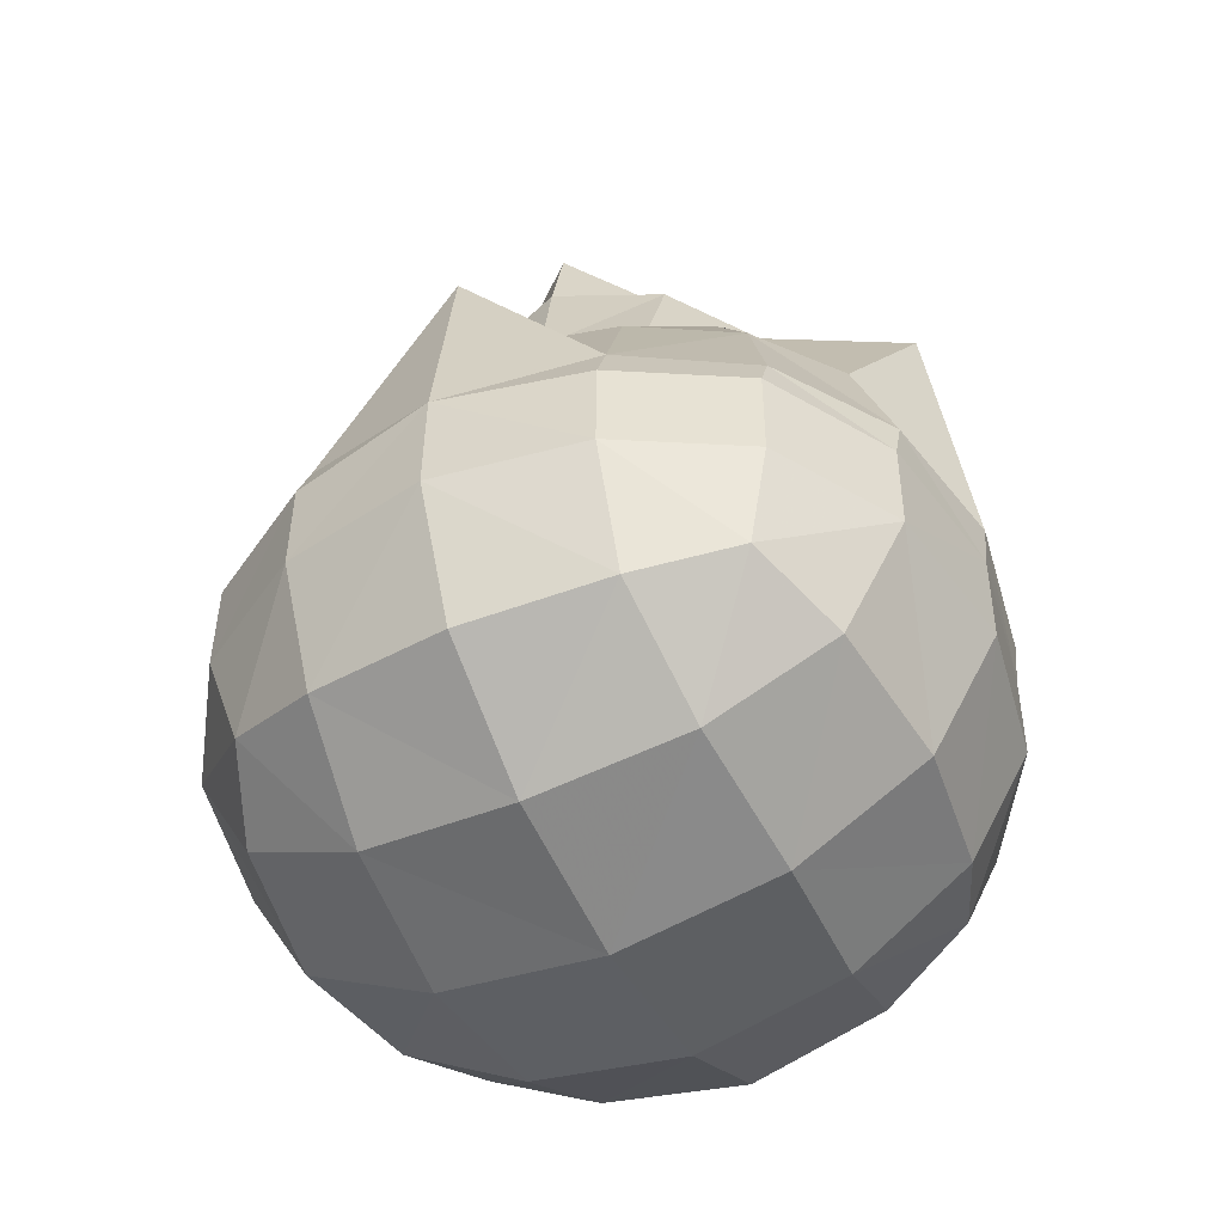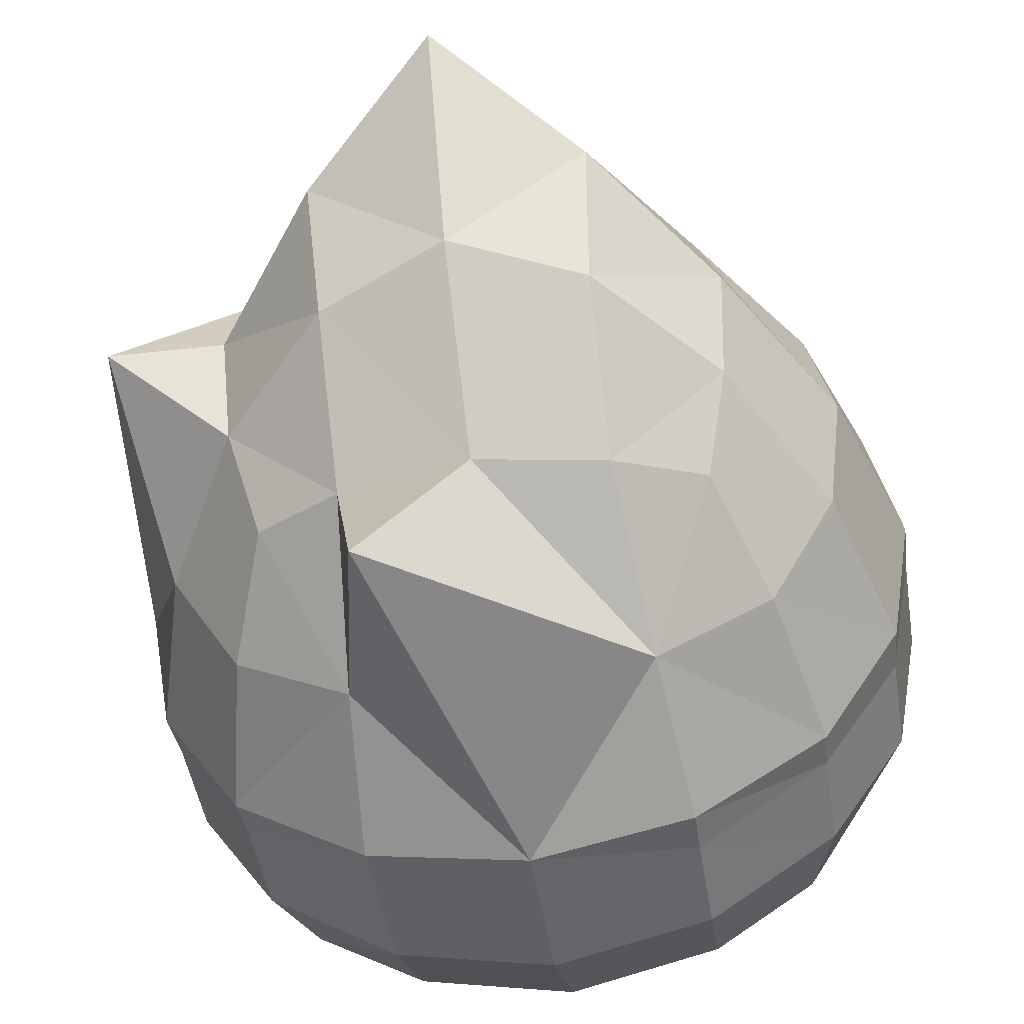
<metadata>
{"format":"obj","ext":"obj","renderer":"f3d","projection":"perspective","resolution":1024,"background":"white","views":[{"elev":-51.1,"azim":-154.1,"up":"+Z"},{"elev":-50.3,"azim":9.4,"up":"+Y"}]}
</metadata>
<code>
v -0.6347 -0.2698 -0.2632
v -0.6848 -0.01923 -0.1715
v -0.6418 -0.2757 -0.1798
v -0.5576 -0.2461 0.1083
v -0.681 -0.004963 -0.271
v -0.6343 0.2299 -0.1679
v -0.5426 0.1767 0.1233
v -0.6186 -0.01261 0.4429
v -0.446 -0.4412 -0.603
v -0.6327 -0.2688 -0.4479
v -0.4955 -0.4882 -0.4389
v -0.4971 -0.4897 -0.2559
v -0.5029 -0.4946 -0.1918
v -0.4455 -0.4309 0.07422
v -0.3678 -0.3418 0.281
v -0.4062 -0.1946 0.3739
v -0.3727 0.1463 0.3881
v -0.4145 -0.008057 0.4265
v -0.3395 0.2459 0.3089
v -0.4261 0.3376 0.1056
v -0.6309 0.2542 -0.2552
v -0.4922 0.4339 -0.1668
v -0.4432 0.4317 -0.5928
v -0.6293 0.2556 -0.4402
v -0.5161 0.2604 -0.6529
v -0.5537 0.0007793 -0.6843
v -0.6792 -0.003826 -0.4569
v -0.5177 -0.2628 -0.6581
v 0.0007179 0.6523 -0.2394
v -0.2675 0.5645 -0.1651
v -0.2699 0.5988 -0.2541
v 0.002147 0.48 0.1457
v -0.2322 0.4318 0.127
v 0.2699 0.5645 -0.1651
v 0.005017 0.5861 0.2068
v -0.2695 0.6003 -0.4392
v -0.4901 0.4645 -0.4231
v -0.4913 0.4632 -0.2393
v -0.196 0.2435 0.3894
v 0.2012 0.2435 0.3894
v 0.002225 0.2752 0.4333
v 0.2369 0.4318 0.127
v 0.346 0.2459 0.309
v 0.431 0.3376 0.1056
v 0.4925 0.4632 -0.2393
v 0.2709 0.5988 -0.2541
v 0.4437 0.4317 -0.5928
v 0.2704 0.6003 -0.4392
v 0.2651 0.5066 -0.6527
v 0.0003707 0.6562 -0.4534
v 7.166e-05 0.5476 -0.6826
v -0.2648 0.5066 -0.6527
v 0.682 -0.004963 -0.271
v 0.6368 0.2299 -0.1679
v 0.6321 0.2542 -0.2553
v 0.6871 -0.01923 -0.1715
v 0.5475 0.1767 0.1234
v 0.6355 -0.2698 -0.2633
v 0.561 -0.2461 0.1083
v 0.591 -0.02821 0.1356
v 0.6303 0.2556 -0.4402
v 0.4912 0.4645 -0.4231
v 0.4948 0.4339 -0.1668
v 0.3804 0.1463 0.3882
v 0.4112 -0.1946 0.374
v 0.4208 -0.008057 0.4266
v 0.3717 -0.3418 0.2812
v 0.6436 -0.2757 -0.1799
v 0.4481 -0.4309 0.07425
v 0.4976 -0.4897 -0.2559
v 0.4461 -0.4412 -0.6031
v 0.6335 -0.2688 -0.4479
v 0.5179 -0.2628 -0.6581
v 0.6801 -0.003826 -0.4569
v 0.554 0.0007793 -0.6844
v 0.5165 0.2604 -0.6529
v 0.2744 -0.628 -0.2781
v 0.0003619 -0.6772 -0.2123
v 0.2761 -0.6313 -0.2048
v 0.2485 -0.534 0.07406
v -0.2742 -0.628 -0.278
v 6.372e-05 -0.6763 -0.2943
v -0.2462 -0.534 0.07406
v -0.167 -0.6476 0.4662
v 0.2737 -0.6264 -0.4619
v 0.496 -0.4882 -0.439
v 0.5041 -0.4946 -0.1919
v 0.001899 -0.3725 0.3953
v 0.2186 -0.3664 0.3558
v -0.2147 -0.3664 0.3557
v -0.2752 -0.6313 -0.2048
v -0.2735 -0.6264 -0.4618
v -0.2665 -0.5135 -0.6642
v 4.046e-05 -0.6748 -0.4787
v -1.211e-08 -0.5503 -0.6949
v 0.2666 -0.5135 -0.6643
v -0.2908 0.2892 -0.7799
v -9.313e-10 0.0005906 -0.871
v 6.594e-06 0.3093 -0.8228
v 0.2909 0.2892 -0.7799
v -0.2915 -0.2891 -0.7849
v -0.3097 0.001039 -0.8241
v 0.2915 -0.2891 -0.7849
v 0.3097 0.001039 -0.8242
v 9.313e-09 -0.3077 -0.828
v 0.2261 0.06472 0.6667
v 0.002287 0.2333 0.6712
v 0.2126 0.1935 0.5864
v -0.221 0.06472 0.6667
v -0.2073 0.1935 0.5864
v 0.002206 -0.1154 0.6579
v 0.002076 0.2053 0.8434
v -0.215 -0.1486 0.5722
v 0.2198 -0.1486 0.5722
v -0.3029 -0.3035 -0.6062
v -0.2055 -0.2083 -0.7187
v -0.3523 -0.1863 -0.64
v -0.4222 -0.1874 -0.5139
v -0.3327 -0.3305 -0.5095
v -0.1875 -0.4205 -0.5252
v -0.1847 -0.3534 -0.6444
v 4.846e-05 -0.2225 -0.7485
v 8.257e-05 -0.4541 -0.5361
v 5.135e-05 -0.3803 -0.665
v -0.2193 -0.003285 -0.7459
v -0.3784 -0.003774 -0.6578
v 4.722e-05 -0.003567 -0.7783
v 0.2056 -0.2083 -0.7187
v 0.2195 -0.00328 -0.7459
v 0.1848 -0.3534 -0.6444
v 0.3526 -0.1863 -0.64
v 0.3788 -0.003746 -0.6577
v 0.3032 -0.3035 -0.6062
v 0.1878 -0.4205 -0.5252
v 0.3333 -0.3304 -0.5095
v 0.0001208 -0.4514 -0.4107
v 0.1877 -0.4187 -0.3957
v 0.3337 -0.3294 -0.3741
v 0.1866 -0.4229 -0.3493
v 0.3408 -0.3323 -0.3393
v 0.0008063 -0.4523 -0.3506
v -0.1819 -0.4243 -0.3454
v -0.333 -0.3294 -0.3745
v -0.1873 -0.4188 -0.3958
v -0.4213 -0.1869 -0.3808
v -0.3397 -0.3324 -0.3398
v -0.4563 -0.02003 -0.326
v -0.428 -0.1909 -0.3292
v -0.4522 -0.009353 -0.3909
v -0.4241 0.1456 -0.3312
v -0.4199 0.1677 -0.5095
v -0.4543 -0.007338 -0.5192
v -0.4199 0.1632 -0.3854
v -0.3345 0.2792 -0.3422
v -0.3292 0.3024 -0.5005
v -0.1823 0.3897 -0.3935
v -0.3319 0.2989 -0.3826
v -0.176 0.3691 -0.3429
v 0.0006999 0.4258 -0.3786
v 0.0003542 0.4309 -0.5212
v -0.1834 0.3915 -0.5121
v 0.1779 0.369 -0.3424
v 0.00325 0.3898 -0.06015
v 0.1833 0.3897 -0.3931
v 0.333 0.2987 -0.382
v 0.3302 0.3024 -0.5004
v 0.1842 0.3916 -0.5121
v 0.421 0.1631 -0.3846
v 0.3365 0.279 -0.3413
v 0.4531 -0.009269 -0.3902
v 0.4261 0.1455 -0.33
v 0.4209 0.1678 -0.5094
v 0.4221 -0.1868 -0.3802
v 0.4582 -0.01987 -0.3249
v 0.423 -0.1874 -0.5139
v 0.4552 -0.007275 -0.5191
v 0.4295 -0.1907 -0.3284
v 0.3701 -0.1672 -0.1236
v 0.3878 -0.029 -0.1027
v 0.3031 -0.2832 -0.1518
v 0.1589 -0.353 -0.1496
v 0.2475 -0.214 0.003609
v 0.263 -0.1193 0.07431
v -0.004414 -0.2446 0.06936
v 0.1347 -0.2349 0.05364
v 0.134 -0.06817 0.2227
v 0.001916 -0.03409 0.285
v 0.2582 -0.01233 0.1189
v 0.1148 0.04453 0.2988
v 0.00187 0.1305 0.425
v 0.1163 0.07284 0.2734
v 0.2365 0.05974 0.09832
v 0.3621 0.09901 -0.1136
v 0.2923 0.2001 -0.1317
v 0.2303 0.1207 0.03226
v 0.1497 0.2733 -0.1252
v 0.1301 0.1033 0.107
v 0.002106 0.3128 -0.1248
v 0.001939 0.1209 0.1475
v 0.001992 0.08552 0.3464
v -0.1116 0.07286 0.2737
v -0.1254 0.1034 0.107
v -0.1103 0.0444 0.299
v -0.2529 -0.01271 0.1187
v -0.2301 0.05965 0.09823
v -0.1298 -0.06831 0.2227
v -0.4162 -0.01375 0.2039
v -0.2587 -0.1196 0.074
v -0.3672 -0.1676 -0.1241
v -0.3582 0.09898 -0.1143
v -0.2883 0.2003 -0.1321
v -0.2247 0.121 0.03191
v -0.1459 0.2733 -0.1253
v -0.3008 -0.2834 -0.1521
v -0.2442 -0.2143 0.00329
v -0.1444 -0.3571 -0.1421
v -0.1177 -0.2499 0.05032
v -0.1062 -0.466 0.1403
v 0.351 0.1748 -0.6377
v 0.2049 0.1994 -0.7156
v 0.301 0.285 -0.6029
v 0.1827 0.3371 -0.6399
v 5.384e-05 0.2149 -0.7451
v 0.000115 0.367 -0.6598
v -0.1823 0.337 -0.64
v -0.3004 0.285 -0.603
v -0.2047 0.1994 -0.7156
v -0.3505 0.1747 -0.6379
v -0.4622 -0.4571 -0.6183
v -0.3003 -0.2975 -0.8094
v -0.5363 -0.2713 -0.6762
v -0.6577 -0.2781 -0.4541
v -0.5145 -0.5071 -0.4445
v -0.283 -0.6512 -0.4682
v -0.2754 -0.5319 -0.6825
v -1.08e-06 -0.3163 -0.854
v 3.921e-05 -0.7012 -0.4858
v -1.836e-06 -0.5696 -0.7143
v -0.3187 0.001284 -0.8499
v -0.5733 0.001095 -0.7034
v -7.905e-07 0.0008154 -0.8984
v 0.3003 -0.2975 -0.8094
v 0.3188 0.001284 -0.85
v 0.2754 -0.5319 -0.6825
v 0.5365 -0.2713 -0.6762
v 0.5736 0.001088 -0.7034
v 0.4623 -0.4571 -0.6183
v 0.2832 -0.6512 -0.4682
v 0.515 -0.5071 -0.4446
v 5.798e-05 -0.7036 -0.2947
v 0.2841 -0.6536 -0.279
v 0.5168 -0.5091 -0.2576
v 0.2865 -0.6565 -0.2024
v 0.5229 -0.5142 -0.1892
v 0.0002506 -0.7045 -0.2111
v -0.2839 -0.6536 -0.2789
v -0.5163 -0.5091 -0.2574
v -0.2866 -0.6561 -0.2031
v -0.6671 -0.2857 -0.1772
v -0.5217 -0.5142 -0.1889
v -0.6602 -0.2795 -0.2648
v -0.7119 -0.019 -0.1679
v -0.7083 -0.004464 -0.2716
v -0.659 0.2401 -0.1623
v -0.654 0.2656 -0.446
v -0.7057 -0.003575 -0.4637
v -0.656 0.265 -0.254
v -0.5101 0.4527 -0.1583
v -0.5089 0.4838 -0.4276
v -0.28 0.624 -0.2506
v -0.5096 0.4831 -0.2354
v -0.2786 0.5878 -0.1561
v 0.0007043 0.6795 -0.2367
v -0.2793 0.6253 -0.4441
v 0.2811 0.5878 -0.1563
v 0.005227 0.6087 0.2222
v 0.2802 0.6253 -0.4441
v 0.0003702 0.6829 -0.459
v 0.5108 0.4831 -0.2355
v 0.281 0.624 -0.2507
v 0.51 0.4838 -0.4277
v 0.6572 0.265 -0.2542
v 0.5127 0.4528 -0.1585
v 0.7093 -0.004485 -0.2718
v 0.6617 0.2401 -0.1626
v 0.6551 0.2656 -0.4461
v 0.661 -0.2795 -0.265
v 0.7142 -0.01904 -0.1681
v 0.6584 -0.2782 -0.4542
v 0.7066 -0.00359 -0.4638
v 0.6689 -0.2857 -0.1774
v 0.5841 -0.2558 0.1193
v 0.6159 -0.02759 0.147
v 0.4647 -0.4497 0.08516
v 0.2602 -0.5565 0.08431
v 0.3865 -0.3594 0.296
v 0.4301 -0.2056 0.3904
v 0.003352 -0.3886 0.4174
v 0.2299 -0.3838 0.3736
v 0.2316 -0.1629 0.5924
v 0.002225 -0.1314 0.68
v 0.4429 -0.007475 0.4427
v 0.2441 0.06609 0.6873
v 0.002051 0.2143 0.8693
v 0.3994 0.1607 0.4016
v 0.2271 0.2143 0.5967
v 0.5698 0.1875 0.1349
v 0.4468 0.3562 0.1179
v 0.3597 0.2653 0.3226
v 0.2484 0.4515 0.1421
v 0.2101 0.2667 0.401
v 0.002094 0.4998 0.1646
v 0.002214 0.3005 0.4438
v 0.002275 0.2591 0.6804
v -0.2219 0.2143 0.5966
v -0.2049 0.2666 0.401
v -0.239 0.06612 0.6872
v -0.3917 0.1608 0.4014
v -0.2268 -0.1628 0.5923
v -0.4366 -0.007379 0.4426
v -0.6434 -0.0119 0.4543
v -0.4251 -0.2055 0.3903
v -0.5806 -0.2557 0.1193
v -0.5648 0.1875 0.135
v -0.4419 0.3561 0.118
v -0.3533 0.2652 0.3226
v -0.2437 0.4515 0.1421
v -0.4622 -0.4496 0.08519
v -0.3827 -0.3593 0.296
v -0.2611 -0.5554 0.08243
v -0.2295 -0.3802 0.3741
v -0.1746 -0.6658 0.4852
v 0.5353 0.2697 -0.6705
v 0.2998 0.2983 -0.8041
v 0.46 0.4487 -0.6067
v 0.2742 0.526 -0.6696
v 5.603e-06 0.3186 -0.8485
v 6.878e-05 0.568 -0.7008
v -0.2739 0.526 -0.6696
v -0.4595 0.4487 -0.6066
v -0.2997 0.2983 -0.8041
v -0.5349 0.2697 -0.6705
f 1 2 3
f 2 4 3
f 5 6 2
f 2 7 8
f 9 10 11
f 12 3 13
f 3 14 13
f 4 15 14
f 8 16 4
f 8 17 18
f 7 19 17
f 6 20 7
f 21 22 6
f 23 24 25
f 26 24 27
f 28 27 10
f 29 30 31
f 30 32 33
f 29 34 35
f 34 32 35
f 23 36 37
f 38 30 22
f 30 20 22
f 33 19 20
f 32 39 33
f 32 40 41
f 42 43 40
f 34 44 42
f 45 34 46
f 47 48 49
f 49 50 51
f 52 50 36
f 53 54 55
f 56 57 54
f 58 56 53
f 56 59 60
f 47 61 62
f 55 63 45
f 54 44 63
f 57 43 44
f 60 64 57
f 60 65 66
f 59 67 65
f 68 69 59
f 70 68 58
f 71 72 73
f 73 74 75
f 75 61 76
f 77 78 79
f 78 80 79
f 81 78 82
f 78 83 84
f 71 85 86
f 70 79 87
f 87 80 69
f 80 67 69
f 80 88 89
f 84 90 88
f 83 15 90
f 13 83 91
f 12 91 81
f 9 92 93
f 93 94 95
f 96 94 85
f 97 98 99
f 98 100 99
f 101 98 102
f 98 103 104
f 23 97 52
f 52 99 51
f 99 49 51
f 100 47 49
f 104 76 100
f 104 73 75
f 103 71 73
f 105 96 103
f 93 105 101
f 9 101 28
f 28 102 26
f 25 102 97
f 106 107 108
f 107 109 110
f 106 111 112
f 111 109 112
f 64 40 43
f 108 41 40
f 41 110 39
f 39 17 19
f 109 17 110
f 113 18 109
f 90 16 113
f 88 113 111
f 114 88 111
f 65 89 114
f 66 114 106
f 64 106 108
f 11 81 92
f 86 77 70
f 92 82 94
f 85 82 77
f 86 58 72
f 62 55 45
f 72 53 74
f 61 53 55
f 62 46 48
f 37 31 38
f 48 29 50
f 36 29 31
f 37 21 24
f 11 1 12
f 24 5 27
f 10 5 1
f 1 5 2
f 2 8 4
f 5 21 6
f 2 6 7
f 9 28 10
f 12 1 3
f 3 4 14
f 4 16 15
f 8 18 16
f 8 7 17
f 7 20 19
f 6 22 20
f 21 38 22
f 23 37 24
f 26 25 24
f 28 26 27
f 29 35 30
f 30 35 32
f 29 46 34
f 34 42 32
f 23 52 36
f 38 31 30
f 30 33 20
f 33 39 19
f 32 41 39
f 32 42 40
f 42 44 43
f 34 63 44
f 45 63 34
f 47 62 48
f 49 48 50
f 52 51 50
f 53 56 54
f 56 60 57
f 58 68 56
f 56 68 59
f 47 76 61
f 55 54 63
f 54 57 44
f 57 64 43
f 60 66 64
f 60 59 65
f 59 69 67
f 68 87 69
f 70 87 68
f 71 86 72
f 73 72 74
f 75 74 61
f 77 82 78
f 78 84 80
f 81 91 78
f 78 91 83
f 71 96 85
f 70 77 79
f 87 79 80
f 80 89 67
f 80 84 88
f 84 83 90
f 83 14 15
f 13 14 83
f 12 13 91
f 9 11 92
f 93 92 94
f 96 95 94
f 97 102 98
f 98 104 100
f 101 105 98
f 98 105 103
f 23 25 97
f 52 97 99
f 99 100 49
f 100 76 47
f 104 75 76
f 104 103 73
f 103 96 71
f 105 95 96
f 93 95 105
f 9 93 101
f 28 101 102
f 25 26 102
f 106 112 107
f 107 112 109
f 106 114 111
f 111 113 109
f 64 108 40
f 108 107 41
f 41 107 110
f 39 110 17
f 109 18 17
f 113 16 18
f 90 15 16
f 88 90 113
f 114 89 88
f 65 67 89
f 66 65 114
f 64 66 106
f 11 12 81
f 86 85 77
f 92 81 82
f 85 94 82
f 86 70 58
f 62 61 55
f 72 58 53
f 61 74 53
f 62 45 46
f 37 36 31
f 48 46 29
f 36 50 29
f 37 38 21
f 11 10 1
f 24 21 5
f 10 27 5
f 115 116 117
f 115 118 119
f 115 120 121
f 121 122 116
f 121 123 124
f 117 125 126
f 116 127 125
f 127 128 129
f 122 130 128
f 129 131 132
f 128 133 131
f 130 123 134
f 133 134 135
f 134 136 137
f 135 137 138
f 138 139 140
f 137 141 139
f 136 142 141
f 120 136 123
f 143 142 144
f 119 144 120
f 145 146 143
f 119 145 143
f 145 147 148
f 118 149 145
f 149 150 147
f 151 149 152
f 153 154 150
f 155 153 151
f 155 156 157
f 157 158 154
f 159 158 156
f 160 156 161
f 159 162 163
f 160 164 159
f 165 162 164
f 166 164 167
f 166 168 165
f 168 169 165
f 170 171 168
f 172 170 168
f 173 174 170
f 175 170 176
f 173 140 177
f 135 173 175
f 132 175 176
f 133 175 131
f 174 178 179
f 177 180 178
f 140 181 180
f 181 182 180
f 178 182 183
f 141 181 139
f 181 184 185
f 183 185 186
f 186 184 187
f 188 186 189
f 189 187 190
f 179 183 188
f 188 191 192
f 179 192 193
f 174 193 171
f 171 194 169
f 193 195 194
f 196 195 197
f 169 196 162
f 198 197 199
f 162 198 163
f 191 199 197
f 192 197 195
f 189 200 191
f 199 201 202
f 200 203 201
f 187 203 190
f 201 204 205
f 206 204 203
f 207 208 209
f 210 204 207
f 147 209 148
f 147 210 207
f 150 211 210
f 210 212 205
f 213 212 211
f 154 213 211
f 158 198 213
f 198 202 213
f 202 205 212
f 148 214 146
f 209 215 214
f 142 214 216
f 216 215 217
f 218 217 184
f 141 216 218
f 184 206 187
f 217 208 206
f 132 172 219
f 129 219 220
f 220 221 222
f 221 172 166
f 223 222 224
f 127 220 223
f 221 167 222
f 222 160 224
f 225 223 224
f 224 161 225
f 226 227 225
f 226 161 155
f 227 127 223
f 228 125 227
f 226 151 228
f 126 151 152
f 126 118 117
f 115 121 116
f 115 117 118
f 115 119 120
f 121 124 122
f 121 120 123
f 117 116 125
f 116 122 127
f 127 122 128
f 122 124 130
f 129 128 131
f 128 130 133
f 130 124 123
f 133 130 134
f 134 123 136
f 135 134 137
f 138 137 139
f 137 136 141
f 136 144 142
f 120 144 136
f 143 146 142
f 119 143 144
f 145 148 146
f 119 118 145
f 145 149 147
f 118 152 149
f 149 153 150
f 151 153 149
f 153 157 154
f 155 157 153
f 155 161 156
f 157 156 158
f 159 163 158
f 160 159 156
f 159 164 162
f 160 167 164
f 165 169 162
f 166 165 164
f 166 172 168
f 168 171 169
f 170 174 171
f 172 176 170
f 173 177 174
f 175 173 170
f 173 138 140
f 135 138 173
f 132 131 175
f 133 135 175
f 174 177 178
f 177 140 180
f 140 139 181
f 181 185 182
f 178 180 182
f 141 218 181
f 181 218 184
f 183 182 185
f 186 185 184
f 188 183 186
f 189 186 187
f 179 178 183
f 188 189 191
f 179 188 192
f 174 179 193
f 171 193 194
f 193 192 195
f 196 194 195
f 169 194 196
f 198 196 197
f 162 196 198
f 191 200 199
f 192 191 197
f 189 190 200
f 199 200 201
f 200 190 203
f 187 206 203
f 201 203 204
f 206 208 204
f 207 204 208
f 210 205 204
f 147 207 209
f 147 150 210
f 150 154 211
f 210 211 212
f 213 202 212
f 154 158 213
f 158 163 198
f 198 199 202
f 202 201 205
f 148 209 214
f 209 208 215
f 142 146 214
f 216 214 215
f 218 216 217
f 141 142 216
f 184 217 206
f 217 215 208
f 132 176 172
f 129 132 219
f 220 219 221
f 221 219 172
f 223 220 222
f 127 129 220
f 221 166 167
f 222 167 160
f 225 227 223
f 224 160 161
f 226 228 227
f 226 225 161
f 227 125 127
f 228 126 125
f 226 155 151
f 126 228 151
f 126 152 118
f 229 230 231
f 229 232 233
f 229 234 235
f 235 236 230
f 235 237 238
f 231 239 240
f 230 241 239
f 241 242 243
f 236 244 242
f 243 245 246
f 242 247 245
f 244 237 248
f 247 248 249
f 248 250 251
f 249 251 252
f 252 253 254
f 251 255 253
f 256 255 250
f 234 250 237
f 257 258 256
f 233 256 234
f 257 259 260
f 233 261 257
f 261 262 259
f 232 263 261
f 263 264 262
f 265 263 266
f 267 268 264
f 269 267 265
f 269 270 271
f 271 272 268
f 273 272 270
f 274 273 270
f 273 275 276
f 277 273 278
f 279 275 280
f 281 280 277
f 281 282 279
f 282 283 279
f 284 285 282
f 286 284 282
f 287 288 284
f 289 284 290
f 252 291 287
f 249 287 289
f 245 290 246
f 247 289 245
f 288 292 293
f 291 294 292
f 254 295 294
f 295 296 294
f 292 296 297
f 255 295 253
f 295 298 299
f 297 299 300
f 300 298 301
f 302 300 303
f 303 301 304
f 293 297 302
f 305 303 306
f 293 305 307
f 288 307 285
f 285 308 283
f 307 309 308
f 310 309 311
f 275 308 310
f 312 311 313
f 275 312 276
f 306 313 311
f 305 311 309
f 303 314 306
f 313 315 316
f 314 317 315
f 301 317 304
f 317 318 315
f 319 320 317
f 321 322 323
f 321 318 320
f 262 323 259
f 262 324 321
f 264 325 324
f 324 326 318
f 327 326 325
f 272 325 268
f 272 312 327
f 312 316 327
f 316 318 326
f 259 328 260
f 323 329 328
f 260 330 258
f 330 329 331
f 332 331 298
f 255 330 332
f 298 319 301
f 331 322 319
f 246 286 333
f 243 333 334
f 334 335 336
f 335 286 281
f 337 336 338
f 241 334 337
f 335 277 336
f 336 278 338
f 339 337 338
f 339 278 274
f 340 341 339
f 340 274 269
f 341 241 337
f 342 239 341
f 340 265 342
f 240 265 266
f 231 266 232
f 229 235 230
f 229 231 232
f 229 233 234
f 235 238 236
f 235 234 237
f 231 230 239
f 230 236 241
f 241 236 242
f 236 238 244
f 243 242 245
f 242 244 247
f 244 238 237
f 247 244 248
f 248 237 250
f 249 248 251
f 252 251 253
f 251 250 255
f 256 258 255
f 234 256 250
f 257 260 258
f 233 257 256
f 257 261 259
f 233 232 261
f 261 263 262
f 232 266 263
f 263 267 264
f 265 267 263
f 267 271 268
f 269 271 267
f 269 274 270
f 271 270 272
f 273 276 272
f 274 278 273
f 273 280 275
f 277 280 273
f 279 283 275
f 281 279 280
f 281 286 282
f 282 285 283
f 284 288 285
f 286 290 284
f 287 291 288
f 289 287 284
f 252 254 291
f 249 252 287
f 245 289 290
f 247 249 289
f 288 291 292
f 291 254 294
f 254 253 295
f 295 299 296
f 292 294 296
f 255 332 295
f 295 332 298
f 297 296 299
f 300 299 298
f 302 297 300
f 303 300 301
f 293 292 297
f 305 302 303
f 293 302 305
f 288 293 307
f 285 307 308
f 307 305 309
f 310 308 309
f 275 283 308
f 312 310 311
f 275 310 312
f 306 314 313
f 305 306 311
f 303 304 314
f 313 314 315
f 314 304 317
f 301 319 317
f 317 320 318
f 319 322 320
f 321 320 322
f 321 324 318
f 262 321 323
f 262 264 324
f 264 268 325
f 324 325 326
f 327 316 326
f 272 327 325
f 272 276 312
f 312 313 316
f 316 315 318
f 259 323 328
f 323 322 329
f 260 328 330
f 330 328 329
f 332 330 331
f 255 258 330
f 298 331 319
f 331 329 322
f 246 290 286
f 243 246 333
f 334 333 335
f 335 333 286
f 337 334 336
f 241 243 334
f 335 281 277
f 336 277 278
f 339 341 337
f 339 338 278
f 340 342 341
f 340 339 274
f 341 239 241
f 342 240 239
f 340 269 265
f 240 342 265
f 231 240 266

</code>
